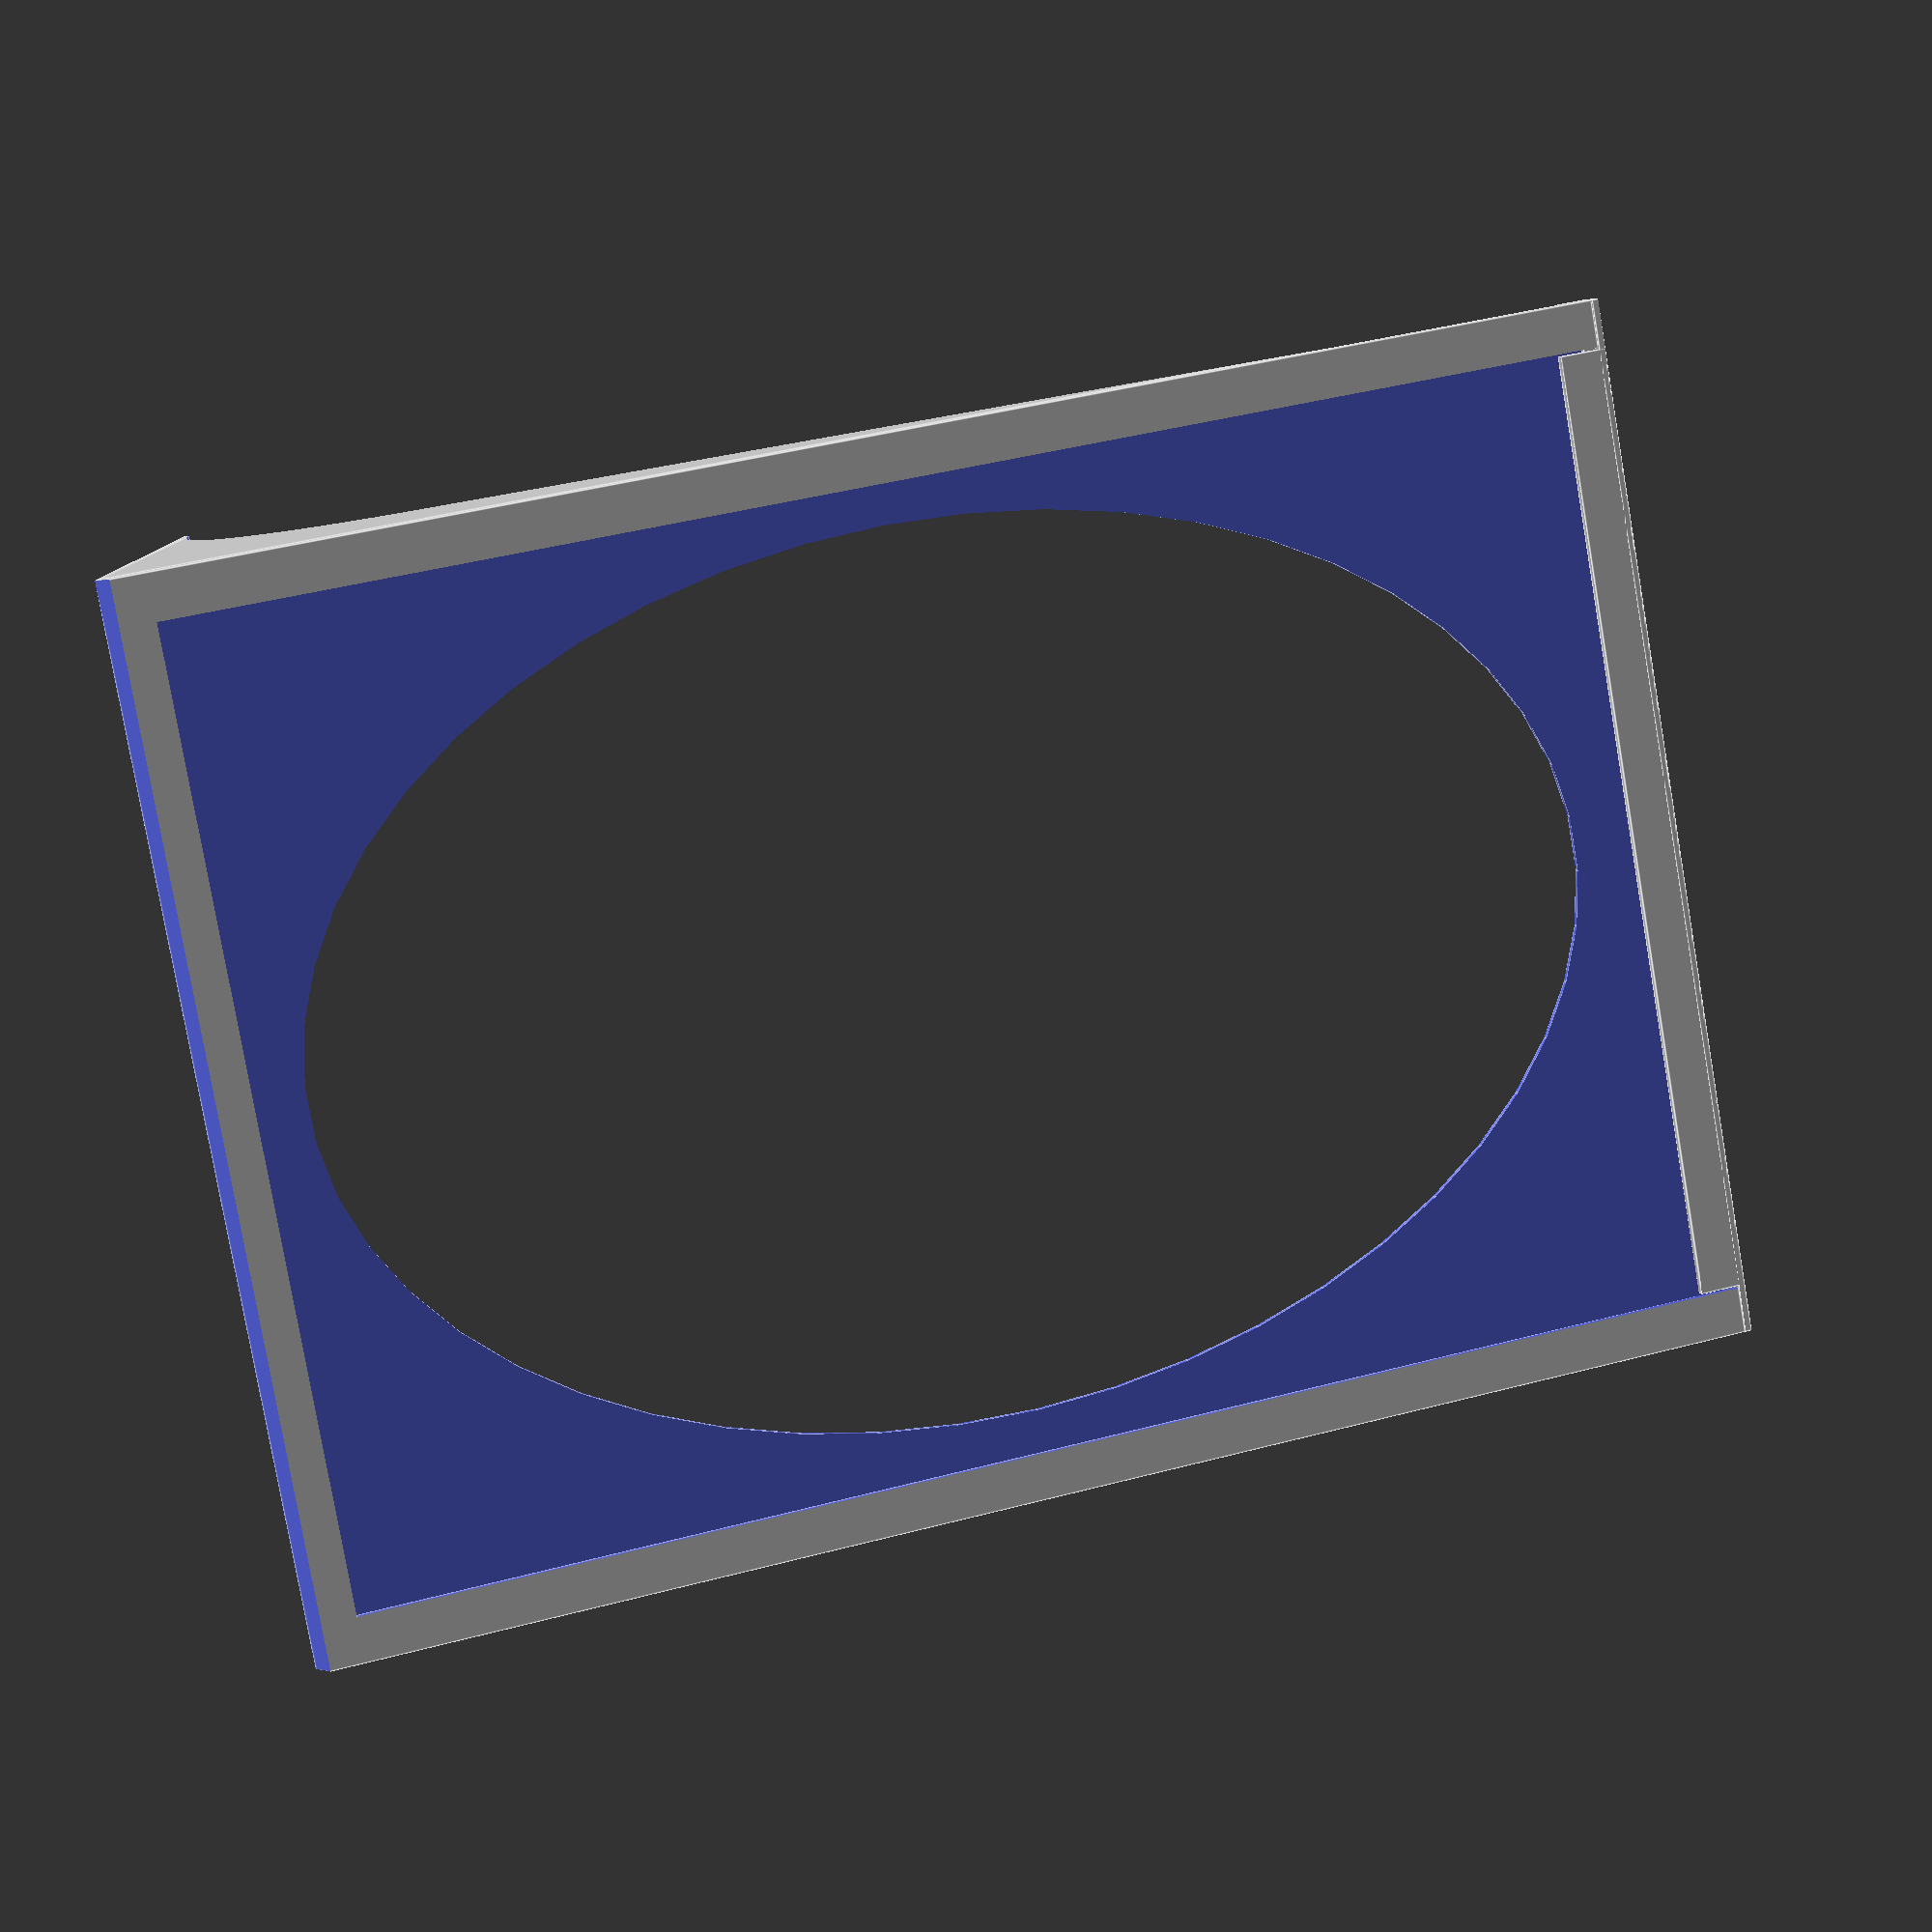
<openscad>
// -----------------------------------------------------
// Bilderrahmen V2
//
//  Detlev Ahlgrimm, 11.2018
// -----------------------------------------------------

// what to render
part=0;   // [0:assembled, 1:print, 2:frame only, 3:top edge only]

// width of photo
wp=130;   // [70:250]

// height of photo
hp=180;   // [70:250]

// thickness of photo
tp=1;     // [0.5:0.1:3]

// wall thickness
wt=0.8;   // [0.5:0.05:3]

// border thickness
bt=5;     // [1:0.1:10]

// support for opening
iso=0;    // [0:no support, 1:support]

// radius for support
sr=18;    // [10:0.5:30]

// shift for support
ss=0;     // [0:50]


/* [Hidden] */
$fn=50;
inner=[wp, hp, tp];

// -----------------------------------------------------
//    v : Abmessungs-Vektor
//    r : Radius der Aussparungen
//    w : Wandstaerke zwischen den Aussparungen
//    i : invertieren (true:Sechseck-Umrandungen, false:Sechsecke)
//    a : anschraegen 45 Grad (bei true)
// -----------------------------------------------------
module HexPatternV2(v, r=10, w=1, i=true, a=false) {
  dx=r*1.5;
  dy=r*0.866025;      // 0.866025=sqrt(3)/2
  sy=(i) ? -0.1 : 0;
  az=(i) ? 0.2 : 0;
  r1=(a) ? r-w/2-(v.z+0.2) : r-w/2;

  intersection() {
    difference() {
      if(i) cube(v);
      for(yi=[0:1:v.y/dy+1]) {
        for(xi=[0:1:v.x/(2*dx)+1]) {
          if((yi%2)==1) {
            translate([xi*2*dx+dx, yi*dy, sy]) cylinder(r1=r1, r2=r-w/2, h=v.z+az, $fn=6);
          } else {
            translate([xi*2*dx, yi*dy, sy]) cylinder(r1=r1, r2=r-w/2, h=v.z+az, $fn=6);
          }
        }
      }
    }
    if(!i) cube(v);
  }
}

// -----------------------------------------------------
//
// -----------------------------------------------------
module Frame() {
  rotate([75, 0, 0]) 
  difference() {
    cube([inner.x+2*wt, inner.y+5*wt, inner.z+2*wt]);
    translate([wt, 3*wt, wt]) cube([inner.x, inner.y+3*wt, inner.z]);
    translate([wt+bt, wt+bt, wt+inner.z-0.01]) cube([inner.x-2*bt, inner.y+3*wt, 2*wt]);
    rotate([-75-45, 0, 0]) translate([-0.1, -2*(wt+inner.z), -(wt+inner.z)]) cube([inner.x+2*wt+0.2, 2*(wt+inner.z), wt+inner.z]);
    translate([(inner.x+2*wt)/2, (inner.y+5*wt)/2, -0.1]) scale([(inner.x-20)/2, (inner.y-20)/2, 1]) cylinder(r=1, h=wt+0.2);
  }

  difference() {
    cube([inner.x+2*wt, inner.y/3, wt]);
    translate([(inner.x+2*wt)/2, inner.y/3, -0.1]) scale([1, 0.7, 1]) cylinder(d=inner.x, h=wt+0.2);
  }
  if(iso==1) {
    rotate([75, 0, 0]) intersection() {
      translate([-ss, inner.y+5*wt, 0]) rotate([0, 0, -90]) HexPatternV2([inner.y+5*wt, (inner.x+2*wt)+50, wt-0.01], sr, 4);
      cube([inner.x+2*wt, inner.y+5*wt, inner.z+2*wt]);
    }
  }
  cube([inner.x+2*wt, 1, wt]);

  difference() {
    for(x=[0, inner.x+wt])
      translate([x, 0, 0]) hull() {
        cube([wt, inner.y/3, wt]);
        rotate([75, 0, 0]) cube([wt, inner.y, 0.01]);
      }
    hull() {
      translate([-0.1, inner.y/3, inner.y/6+wt]) rotate([0, 90, 0]) cylinder(r=inner.y/6, h=inner.x+4*wt+0.2);
      translate([-0.1, inner.y/3+inner.y/15, inner.y]) rotate([0, 90, 0]) cylinder(r=inner.y/6, h=inner.x+4*wt+0.2);
    }
  }
}

// -----------------------------------------------------
//
// -----------------------------------------------------
module TopEdge() {
  translate([wt+bt+0.3, 5*wt+inner.y-bt, wt+inner.z-0.2]) cube([inner.x-2*bt-0.6, bt+wt, wt+0.2]);
  translate([3*wt, 3*wt+inner.y, wt+0.1]) cube([inner.x-4*wt, 2*wt, inner.z-0.2]);
  translate([0, inner.y+5*wt+0.1, -wt-0.2]) cube([inner.x+2*wt, wt, inner.z+3*wt+0.2]);
  translate([0, inner.y+wt, -wt-0.2]) cube([inner.x+2*wt, 4*wt+0.2, wt]);
}

if(part==0) {
  Frame();
  rotate([75, 0, 0]) TopEdge();
} else if(part==1) {
  Frame();
  translate([0, -10*wt, 0]) rotate([-90, 0, 0]) translate([0, -(6*wt+inner.y+0.1), wt+0.2]) TopEdge();
} else if(part==2) {
  Frame();
} else if(part==3) {
  translate([0, -10*wt, 0]) rotate([-90, 0, 0]) translate([0, -(5*wt+inner.y+0.1), wt+0.2]) TopEdge();
}

</openscad>
<views>
elev=257.0 azim=183.2 roll=260.2 proj=p view=edges
</views>
